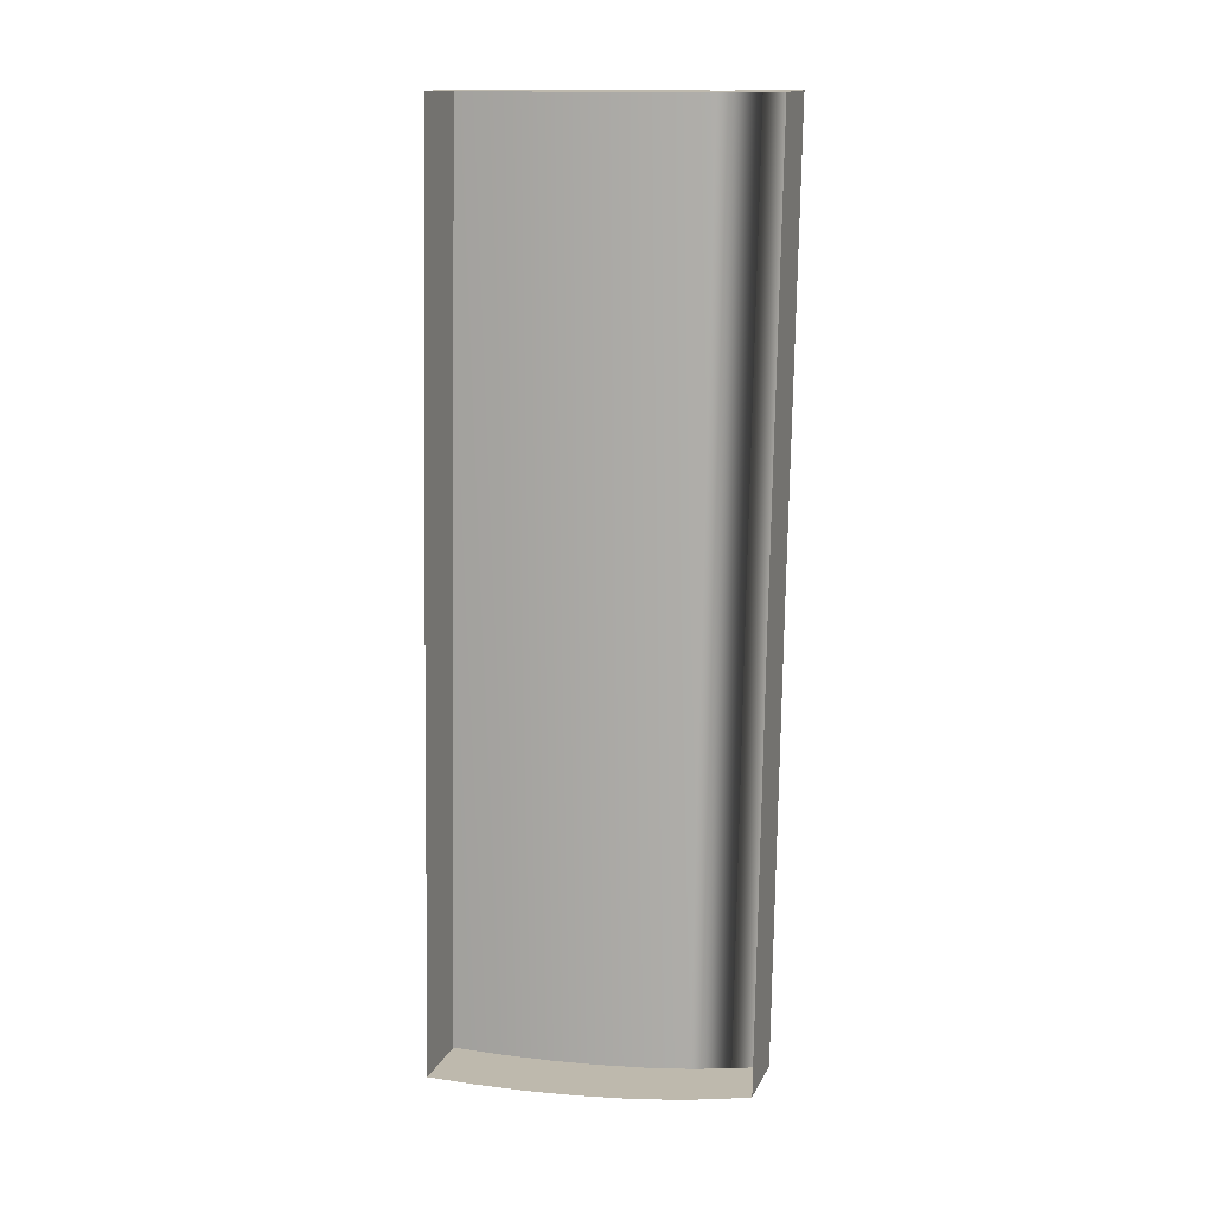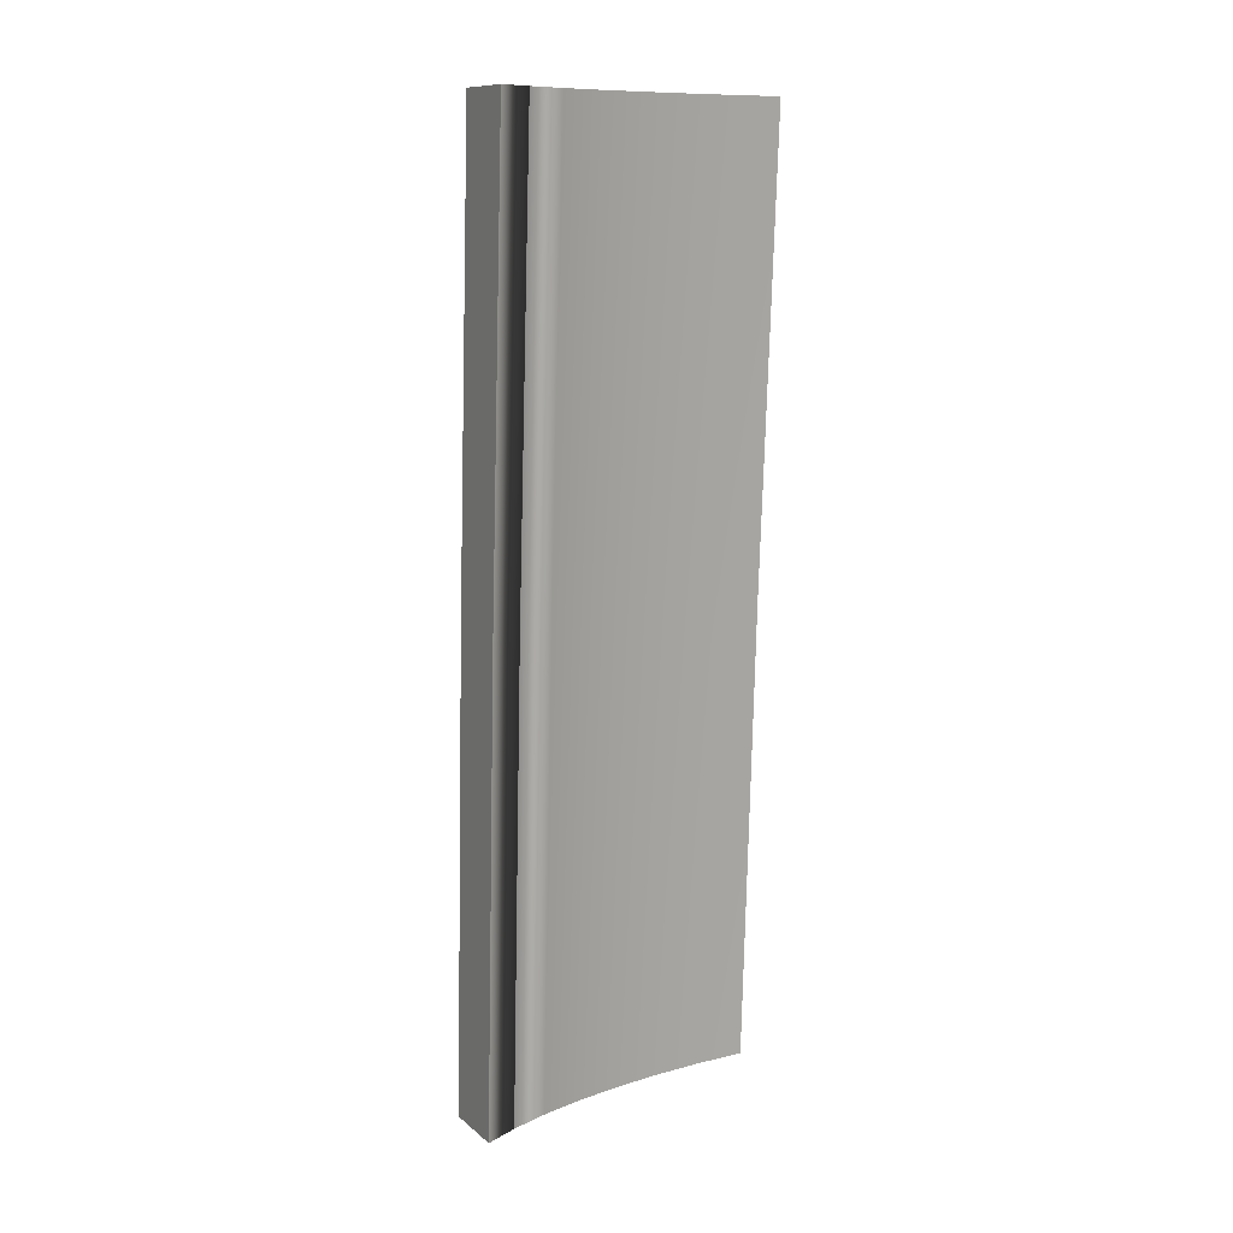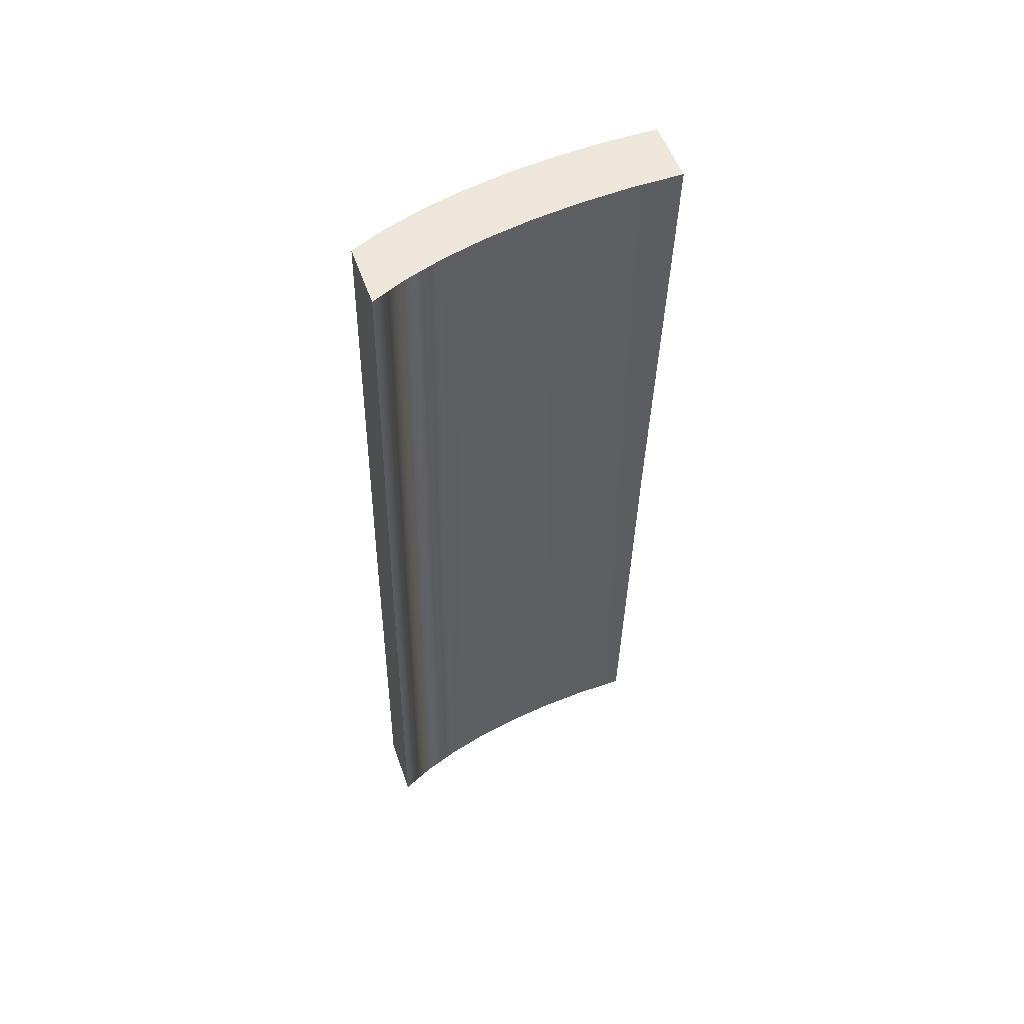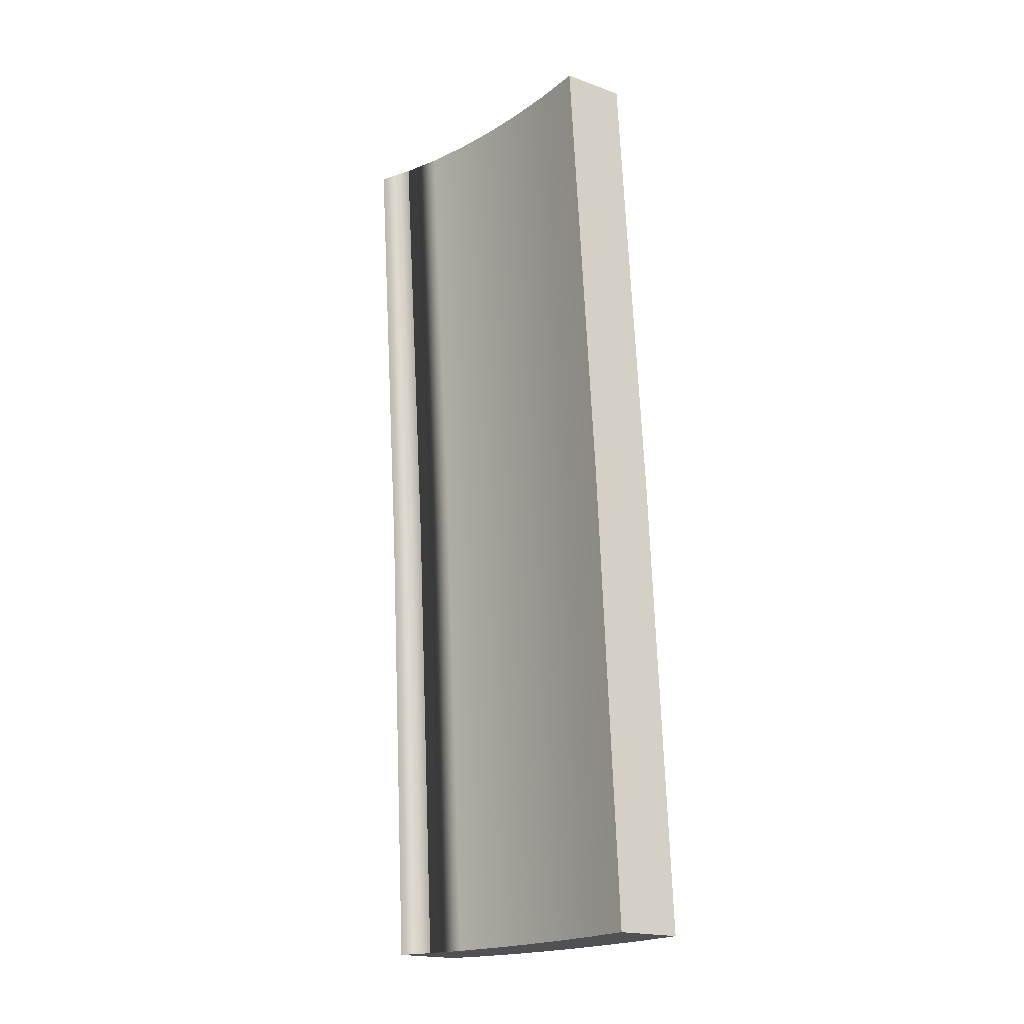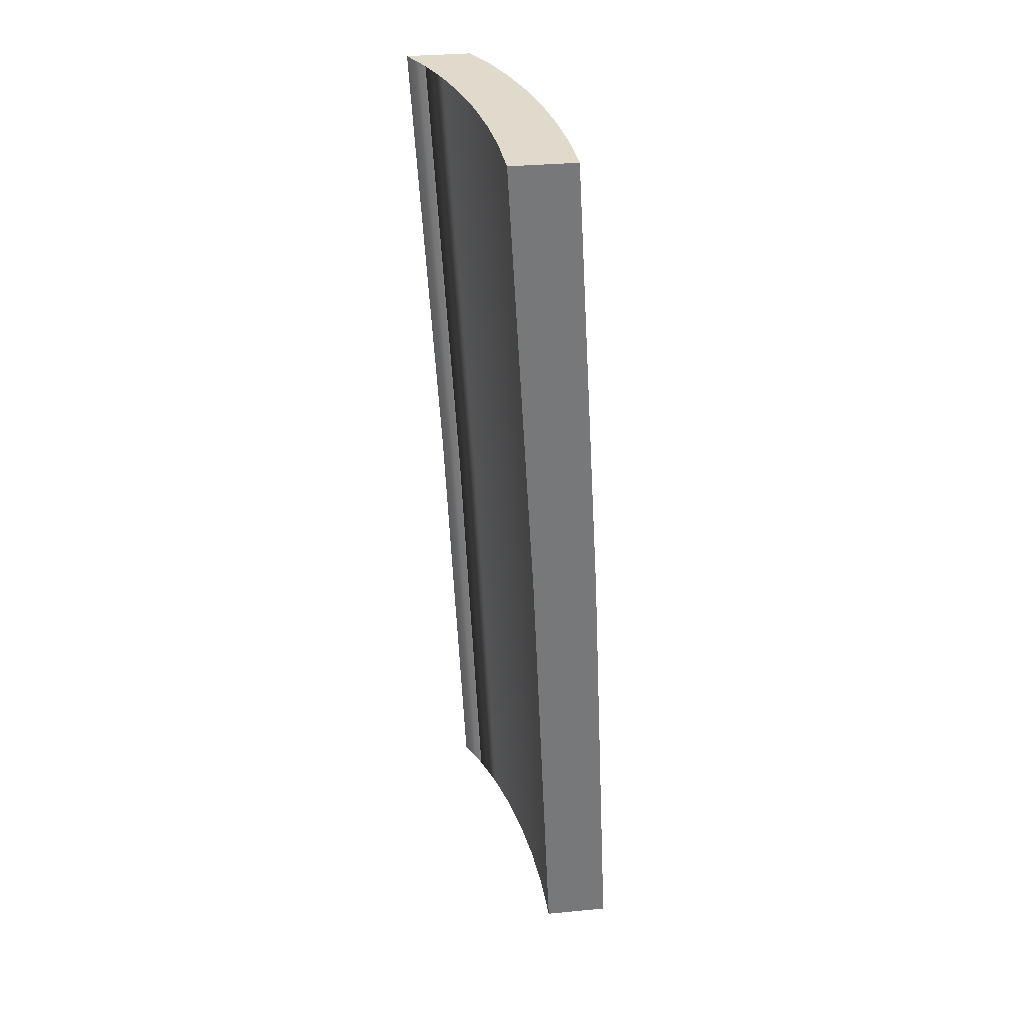
<metadata>
{"format":"obj","ext":"obj","renderer":"f3d","projection":"perspective","resolution":1024,"background":"white","views":[{"elev":15.3,"azim":108.8,"up":"+Y"},{"elev":11.2,"azim":-119.0,"up":"+Y"},{"elev":52.5,"azim":-108.8,"up":"+Y"},{"elev":-19.6,"azim":-33.2,"up":"+Y"},{"elev":33.0,"azim":-7.5,"up":"+Y"}]}
</metadata>
<code>
o Group4/mesh3/mesh3-geometry/material_2/component_0#mesh3-geometry
v 0.4449 0.5603 -0.02696
v 0.4671 0.5603 -0.02696
v 0.4579 0.7195 -0.02696
v 0.4574 0.7195 -0.04439
v 0.456 0.7195 -0.06152
v 0.4579 0.7195 -0.02696
v 0.4521 0.401 -0.02696
v 0.4671 0.5603 -0.02696
v 0.4449 0.5603 -0.02696
v 0.4449 0.5603 -0.02696
v 0.4579 0.7195 -0.02696
v 0.4356 0.7195 -0.02696
v 0.456 0.7195 -0.06152
v 0.4537 0.7195 -0.07806
v 0.4579 0.7195 -0.02696
v 0.4671 0.5603 -0.02696
v 0.4521 0.401 -0.02696
v 0.4743 0.401 -0.02696
v 0.4579 0.7195 -0.02696
v 0.4362 0.7195 -0.1329
v 0.4356 0.7195 -0.02696
v 0.4537 0.7195 -0.07806
v 0.4505 0.7195 -0.09373
v 0.4579 0.7195 -0.02696
v 0.4743 0.401 -0.02696
v 0.4521 0.401 -0.02696
v 0.4526 0.401 -0.1329
v 0.4356 0.7195 -0.02696
v 0.4362 0.7195 -0.1329
v 0.4352 0.7195 -0.04439
v 0.4417 0.7195 -0.1214
v 0.4362 0.7195 -0.1329
v 0.4579 0.7195 -0.02696
v 0.4505 0.7195 -0.09373
v 0.4464 0.7195 -0.1083
v 0.4579 0.7195 -0.02696
v 0.4521 0.401 -0.02696
v 0.4516 0.401 -0.04439
v 0.4526 0.401 -0.1329
v 0.4581 0.401 -0.1214
v 0.4743 0.401 -0.02696
v 0.4526 0.401 -0.1329
v 0.4738 0.401 -0.04439
v 0.4743 0.401 -0.02696
v 0.4724 0.401 -0.06152
v 0.4352 0.7195 -0.04439
v 0.4362 0.7195 -0.1329
v 0.4338 0.7195 -0.06152
v 0.4464 0.7195 -0.1083
v 0.4417 0.7195 -0.1214
v 0.4579 0.7195 -0.02696
v 0.4516 0.401 -0.04439
v 0.4502 0.401 -0.06152
v 0.4526 0.401 -0.1329
v 0.4629 0.401 -0.1083
v 0.4743 0.401 -0.02696
v 0.4581 0.401 -0.1214
v 0.4724 0.401 -0.06152
v 0.4743 0.401 -0.02696
v 0.4701 0.401 -0.07806
v 0.4338 0.7195 -0.06152
v 0.4362 0.7195 -0.1329
v 0.4314 0.7195 -0.07806
v 0.4362 0.7195 -0.1329
v 0.4455 0.5603 -0.1329
v 0.4232 0.5603 -0.1329
v 0.4502 0.401 -0.06152
v 0.4478 0.401 -0.07806
v 0.4526 0.401 -0.1329
v 0.4669 0.401 -0.09373
v 0.4743 0.401 -0.02696
v 0.4629 0.401 -0.1083
v 0.4701 0.401 -0.07806
v 0.4743 0.401 -0.02696
v 0.4669 0.401 -0.09373
v 0.4314 0.7195 -0.07806
v 0.4362 0.7195 -0.1329
v 0.4282 0.7195 -0.09373
v 0.4232 0.5603 -0.1329
v 0.4455 0.5603 -0.1329
v 0.4304 0.401 -0.1329
v 0.414 0.7195 -0.1329
v 0.4362 0.7195 -0.1329
v 0.4232 0.5603 -0.1329
v 0.4478 0.401 -0.07806
v 0.4446 0.401 -0.09373
v 0.4526 0.401 -0.1329
v 0.4526 0.401 -0.1329
v 0.4304 0.401 -0.1329
v 0.4455 0.5603 -0.1329
v 0.4282 0.7195 -0.09373
v 0.4362 0.7195 -0.1329
v 0.4242 0.7195 -0.1083
v 0.414 0.7195 -0.1329
v 0.4194 0.7195 -0.1214
v 0.4362 0.7195 -0.1329
v 0.4446 0.401 -0.09373
v 0.4406 0.401 -0.1083
v 0.4526 0.401 -0.1329
v 0.4304 0.401 -0.1329
v 0.4526 0.401 -0.1329
v 0.4358 0.401 -0.1214
v 0.4242 0.7195 -0.1083
v 0.4362 0.7195 -0.1329
v 0.4194 0.7195 -0.1214
v 0.4406 0.401 -0.1083
v 0.4358 0.401 -0.1214
v 0.4526 0.401 -0.1329
v 0.4579 0.7195 -0.02696
v 0.4671 0.5603 -0.02696
v 0.4449 0.5603 -0.02696
v 0.4579 0.7195 -0.02696
v 0.456 0.7195 -0.06152
v 0.4574 0.7195 -0.04439
v 0.4449 0.5603 -0.02696
v 0.4671 0.5603 -0.02696
v 0.4521 0.401 -0.02696
v 0.4356 0.7195 -0.02696
v 0.4579 0.7195 -0.02696
v 0.4449 0.5603 -0.02696
v 0.4579 0.7195 -0.02696
v 0.4537 0.7195 -0.07806
v 0.456 0.7195 -0.06152
v 0.4743 0.401 -0.02696
v 0.4521 0.401 -0.02696
v 0.4671 0.5603 -0.02696
v 0.4444 0.5603 -0.04439
v 0.4521 0.401 -0.02696
v 0.4449 0.5603 -0.02696
v 0.4449 0.5603 -0.02696
v 0.4521 0.401 -0.02696
v 0.4444 0.5603 -0.04439
v 0.4356 0.7195 -0.02696
v 0.4362 0.7195 -0.1329
v 0.4579 0.7195 -0.02696
v 0.4352 0.7195 -0.04439
v 0.4449 0.5603 -0.02696
v 0.4356 0.7195 -0.02696
v 0.4356 0.7195 -0.02696
v 0.4449 0.5603 -0.02696
v 0.4352 0.7195 -0.04439
v 0.4579 0.7195 -0.02696
v 0.4505 0.7195 -0.09373
v 0.4537 0.7195 -0.07806
v 0.4526 0.401 -0.1329
v 0.4521 0.401 -0.02696
v 0.4743 0.401 -0.02696
v 0.4521 0.401 -0.02696
v 0.4444 0.5603 -0.04439
v 0.4516 0.401 -0.04439
v 0.4516 0.401 -0.04439
v 0.4444 0.5603 -0.04439
v 0.4521 0.401 -0.02696
v 0.4449 0.5603 -0.02696
v 0.4352 0.7195 -0.04439
v 0.4444 0.5603 -0.04439
v 0.4444 0.5603 -0.04439
v 0.4352 0.7195 -0.04439
v 0.4449 0.5603 -0.02696
v 0.4352 0.7195 -0.04439
v 0.4362 0.7195 -0.1329
v 0.4356 0.7195 -0.02696
v 0.4579 0.7195 -0.02696
v 0.4362 0.7195 -0.1329
v 0.4417 0.7195 -0.1214
v 0.4579 0.7195 -0.02696
v 0.4464 0.7195 -0.1083
v 0.4505 0.7195 -0.09373
v 0.4526 0.401 -0.1329
v 0.4516 0.401 -0.04439
v 0.4521 0.401 -0.02696
v 0.4526 0.401 -0.1329
v 0.4743 0.401 -0.02696
v 0.4581 0.401 -0.1214
v 0.4724 0.401 -0.06152
v 0.4743 0.401 -0.02696
v 0.4738 0.401 -0.04439
v 0.443 0.5603 -0.06152
v 0.4516 0.401 -0.04439
v 0.4444 0.5603 -0.04439
v 0.4444 0.5603 -0.04439
v 0.4516 0.401 -0.04439
v 0.443 0.5603 -0.06152
v 0.4338 0.7195 -0.06152
v 0.4444 0.5603 -0.04439
v 0.4352 0.7195 -0.04439
v 0.4352 0.7195 -0.04439
v 0.4444 0.5603 -0.04439
v 0.4338 0.7195 -0.06152
v 0.4338 0.7195 -0.06152
v 0.4362 0.7195 -0.1329
v 0.4352 0.7195 -0.04439
v 0.4579 0.7195 -0.02696
v 0.4417 0.7195 -0.1214
v 0.4464 0.7195 -0.1083
v 0.4526 0.401 -0.1329
v 0.4502 0.401 -0.06152
v 0.4516 0.401 -0.04439
v 0.4581 0.401 -0.1214
v 0.4743 0.401 -0.02696
v 0.4629 0.401 -0.1083
v 0.4701 0.401 -0.07806
v 0.4743 0.401 -0.02696
v 0.4724 0.401 -0.06152
v 0.4516 0.401 -0.04439
v 0.443 0.5603 -0.06152
v 0.4502 0.401 -0.06152
v 0.4502 0.401 -0.06152
v 0.443 0.5603 -0.06152
v 0.4516 0.401 -0.04439
v 0.4444 0.5603 -0.04439
v 0.4338 0.7195 -0.06152
v 0.443 0.5603 -0.06152
v 0.443 0.5603 -0.06152
v 0.4338 0.7195 -0.06152
v 0.4444 0.5603 -0.04439
v 0.4314 0.7195 -0.07806
v 0.4362 0.7195 -0.1329
v 0.4338 0.7195 -0.06152
v 0.4232 0.5603 -0.1329
v 0.4455 0.5603 -0.1329
v 0.4362 0.7195 -0.1329
v 0.4526 0.401 -0.1329
v 0.4478 0.401 -0.07806
v 0.4502 0.401 -0.06152
v 0.4629 0.401 -0.1083
v 0.4743 0.401 -0.02696
v 0.4669 0.401 -0.09373
v 0.4669 0.401 -0.09373
v 0.4743 0.401 -0.02696
v 0.4701 0.401 -0.07806
v 0.4407 0.5603 -0.07806
v 0.4502 0.401 -0.06152
v 0.443 0.5603 -0.06152
v 0.443 0.5603 -0.06152
v 0.4502 0.401 -0.06152
v 0.4407 0.5603 -0.07806
v 0.4314 0.7195 -0.07806
v 0.443 0.5603 -0.06152
v 0.4338 0.7195 -0.06152
v 0.4338 0.7195 -0.06152
v 0.443 0.5603 -0.06152
v 0.4314 0.7195 -0.07806
v 0.4282 0.7195 -0.09373
v 0.4362 0.7195 -0.1329
v 0.4314 0.7195 -0.07806
v 0.4304 0.401 -0.1329
v 0.4455 0.5603 -0.1329
v 0.4232 0.5603 -0.1329
v 0.4232 0.5603 -0.1329
v 0.4362 0.7195 -0.1329
v 0.414 0.7195 -0.1329
v 0.4526 0.401 -0.1329
v 0.4446 0.401 -0.09373
v 0.4478 0.401 -0.07806
v 0.4502 0.401 -0.06152
v 0.4407 0.5603 -0.07806
v 0.4478 0.401 -0.07806
v 0.4478 0.401 -0.07806
v 0.4407 0.5603 -0.07806
v 0.4502 0.401 -0.06152
v 0.4455 0.5603 -0.1329
v 0.4304 0.401 -0.1329
v 0.4526 0.401 -0.1329
v 0.443 0.5603 -0.06152
v 0.4314 0.7195 -0.07806
v 0.4407 0.5603 -0.07806
v 0.4407 0.5603 -0.07806
v 0.4314 0.7195 -0.07806
v 0.443 0.5603 -0.06152
v 0.4242 0.7195 -0.1083
v 0.4362 0.7195 -0.1329
v 0.4282 0.7195 -0.09373
v 0.4282 0.7195 -0.09373
v 0.4407 0.5603 -0.07806
v 0.4314 0.7195 -0.07806
v 0.4314 0.7195 -0.07806
v 0.4407 0.5603 -0.07806
v 0.4282 0.7195 -0.09373
v 0.4286 0.5603 -0.1214
v 0.4304 0.401 -0.1329
v 0.4232 0.5603 -0.1329
v 0.4232 0.5603 -0.1329
v 0.4304 0.401 -0.1329
v 0.4286 0.5603 -0.1214
v 0.4362 0.7195 -0.1329
v 0.4194 0.7195 -0.1214
v 0.414 0.7195 -0.1329
v 0.4194 0.7195 -0.1214
v 0.4232 0.5603 -0.1329
v 0.414 0.7195 -0.1329
v 0.414 0.7195 -0.1329
v 0.4232 0.5603 -0.1329
v 0.4194 0.7195 -0.1214
v 0.4526 0.401 -0.1329
v 0.4406 0.401 -0.1083
v 0.4446 0.401 -0.09373
v 0.4478 0.401 -0.07806
v 0.4375 0.5603 -0.09373
v 0.4446 0.401 -0.09373
v 0.4446 0.401 -0.09373
v 0.4375 0.5603 -0.09373
v 0.4478 0.401 -0.07806
v 0.4375 0.5603 -0.09373
v 0.4478 0.401 -0.07806
v 0.4407 0.5603 -0.07806
v 0.4407 0.5603 -0.07806
v 0.4478 0.401 -0.07806
v 0.4375 0.5603 -0.09373
v 0.4358 0.401 -0.1214
v 0.4526 0.401 -0.1329
v 0.4304 0.401 -0.1329
v 0.4194 0.7195 -0.1214
v 0.4362 0.7195 -0.1329
v 0.4242 0.7195 -0.1083
v 0.4242 0.7195 -0.1083
v 0.4375 0.5603 -0.09373
v 0.4282 0.7195 -0.09373
v 0.4282 0.7195 -0.09373
v 0.4375 0.5603 -0.09373
v 0.4242 0.7195 -0.1083
v 0.4407 0.5603 -0.07806
v 0.4282 0.7195 -0.09373
v 0.4375 0.5603 -0.09373
v 0.4375 0.5603 -0.09373
v 0.4282 0.7195 -0.09373
v 0.4407 0.5603 -0.07806
v 0.4304 0.401 -0.1329
v 0.4286 0.5603 -0.1214
v 0.4358 0.401 -0.1214
v 0.4358 0.401 -0.1214
v 0.4286 0.5603 -0.1214
v 0.4304 0.401 -0.1329
v 0.4232 0.5603 -0.1329
v 0.4194 0.7195 -0.1214
v 0.4286 0.5603 -0.1214
v 0.4286 0.5603 -0.1214
v 0.4194 0.7195 -0.1214
v 0.4232 0.5603 -0.1329
v 0.4526 0.401 -0.1329
v 0.4358 0.401 -0.1214
v 0.4406 0.401 -0.1083
v 0.4446 0.401 -0.09373
v 0.4334 0.5603 -0.1083
v 0.4406 0.401 -0.1083
v 0.4406 0.401 -0.1083
v 0.4334 0.5603 -0.1083
v 0.4446 0.401 -0.09373
v 0.4334 0.5603 -0.1083
v 0.4446 0.401 -0.09373
v 0.4375 0.5603 -0.09373
v 0.4375 0.5603 -0.09373
v 0.4446 0.401 -0.09373
v 0.4334 0.5603 -0.1083
v 0.4194 0.7195 -0.1214
v 0.4334 0.5603 -0.1083
v 0.4242 0.7195 -0.1083
v 0.4242 0.7195 -0.1083
v 0.4334 0.5603 -0.1083
v 0.4194 0.7195 -0.1214
v 0.4375 0.5603 -0.09373
v 0.4242 0.7195 -0.1083
v 0.4334 0.5603 -0.1083
v 0.4334 0.5603 -0.1083
v 0.4242 0.7195 -0.1083
v 0.4375 0.5603 -0.09373
v 0.4406 0.401 -0.1083
v 0.4286 0.5603 -0.1214
v 0.4358 0.401 -0.1214
v 0.4358 0.401 -0.1214
v 0.4286 0.5603 -0.1214
v 0.4406 0.401 -0.1083
v 0.4334 0.5603 -0.1083
v 0.4194 0.7195 -0.1214
v 0.4286 0.5603 -0.1214
v 0.4286 0.5603 -0.1214
v 0.4194 0.7195 -0.1214
v 0.4334 0.5603 -0.1083
v 0.4286 0.5603 -0.1214
v 0.4406 0.401 -0.1083
v 0.4334 0.5603 -0.1083
v 0.4334 0.5603 -0.1083
v 0.4406 0.401 -0.1083
v 0.4286 0.5603 -0.1214
f 1 2 3
f 4 5 6
f 7 8 9
f 10 11 12
f 13 14 15
f 16 17 18
f 19 20 21
f 22 23 24
f 25 26 27
f 28 29 30
f 31 32 33
f 34 35 36
f 37 38 39
f 40 41 42
f 43 44 45
f 46 47 48
f 49 50 51
f 52 53 54
f 55 56 57
f 58 59 60
f 61 62 63
f 64 65 66
f 67 68 69
f 70 71 72
f 73 74 75
f 76 77 78
f 79 80 81
f 82 83 84
f 85 86 87
f 88 89 90
f 91 92 93
f 94 95 96
f 97 98 99
f 100 101 102
f 103 104 105
f 106 107 108
f 109 110 111
f 112 113 114
f 115 116 117
f 118 119 120
f 121 122 123
f 124 125 126
f 127 128 129
f 130 131 132
f 133 134 135
f 136 137 138
f 139 140 141
f 142 143 144
f 145 146 147
f 148 149 150
f 151 152 153
f 154 155 156
f 157 158 159
f 160 161 162
f 163 164 165
f 166 167 168
f 169 170 171
f 172 173 174
f 175 176 177
f 178 179 180
f 181 182 183
f 184 185 186
f 187 188 189
f 190 191 192
f 193 194 195
f 196 197 198
f 199 200 201
f 202 203 204
f 205 206 207
f 208 209 210
f 211 212 213
f 214 215 216
f 217 218 219
f 220 221 222
f 223 224 225
f 226 227 228
f 229 230 231
f 232 233 234
f 235 236 237
f 238 239 240
f 241 242 243
f 244 245 246
f 247 248 249
f 250 251 252
f 253 254 255
f 256 257 258
f 259 260 261
f 262 263 264
f 265 266 267
f 268 269 270
f 271 272 273
f 274 275 276
f 277 278 279
f 280 281 282
f 283 284 285
f 286 287 288
f 289 290 291
f 292 293 294
f 295 296 297
f 298 299 300
f 301 302 303
f 304 305 306
f 307 308 309
f 310 311 312
f 313 314 315
f 316 317 318
f 319 320 321
f 322 323 324
f 325 326 327
f 328 329 330
f 331 332 333
f 334 335 336
f 337 338 339
f 340 341 342
f 343 344 345
f 346 347 348
f 349 350 351
f 352 353 354
f 355 356 357
f 358 359 360
f 361 362 363
f 364 365 366
f 367 368 369
f 370 371 372
f 373 374 375
f 376 377 378
f 379 380 381
f 382 383 384

</code>
